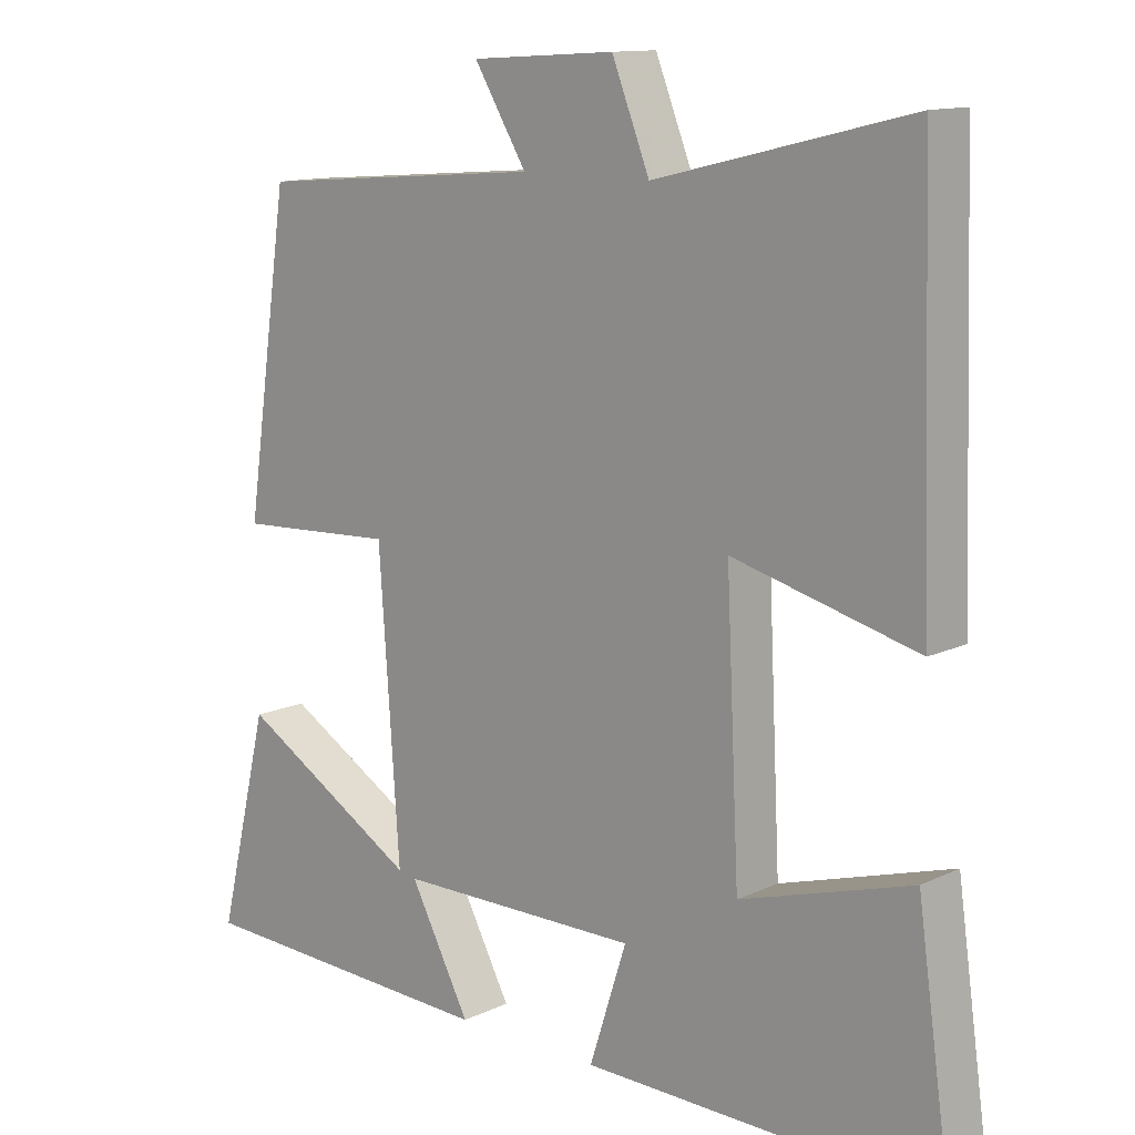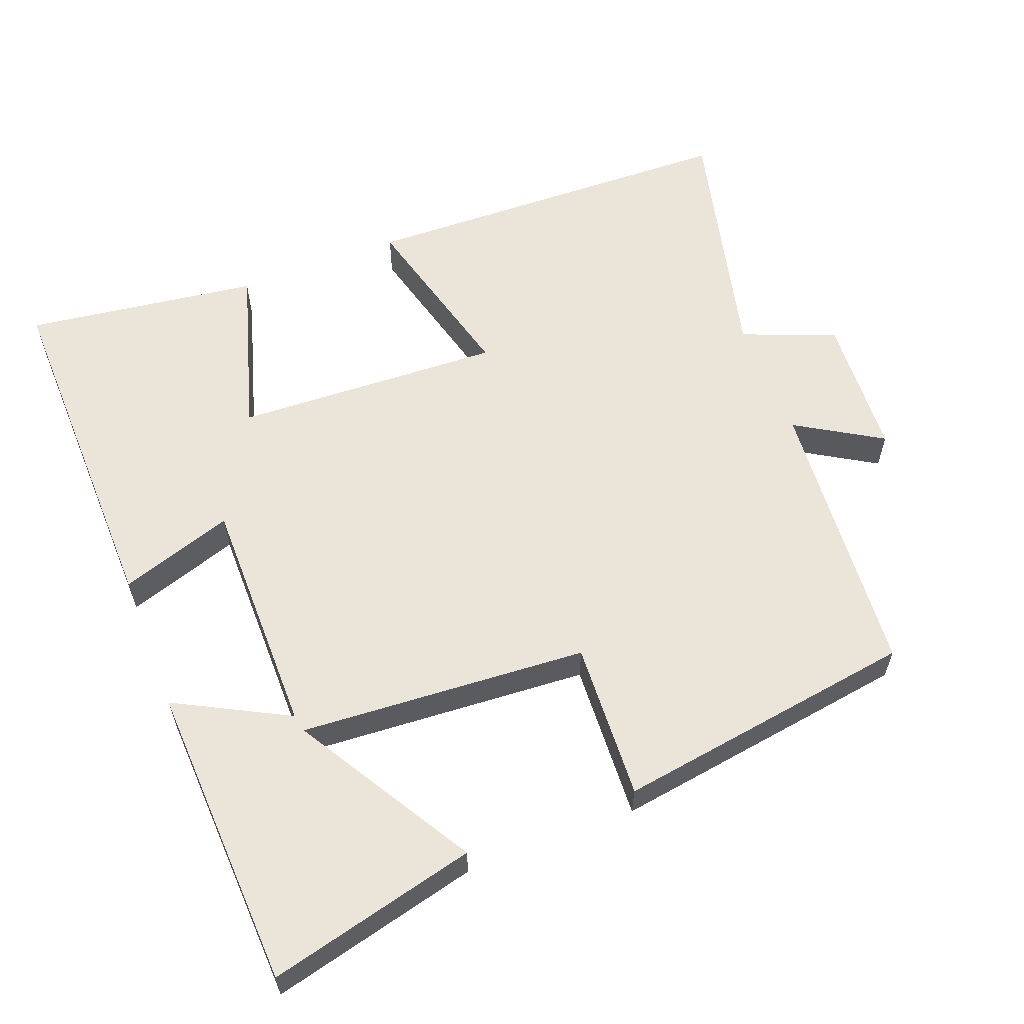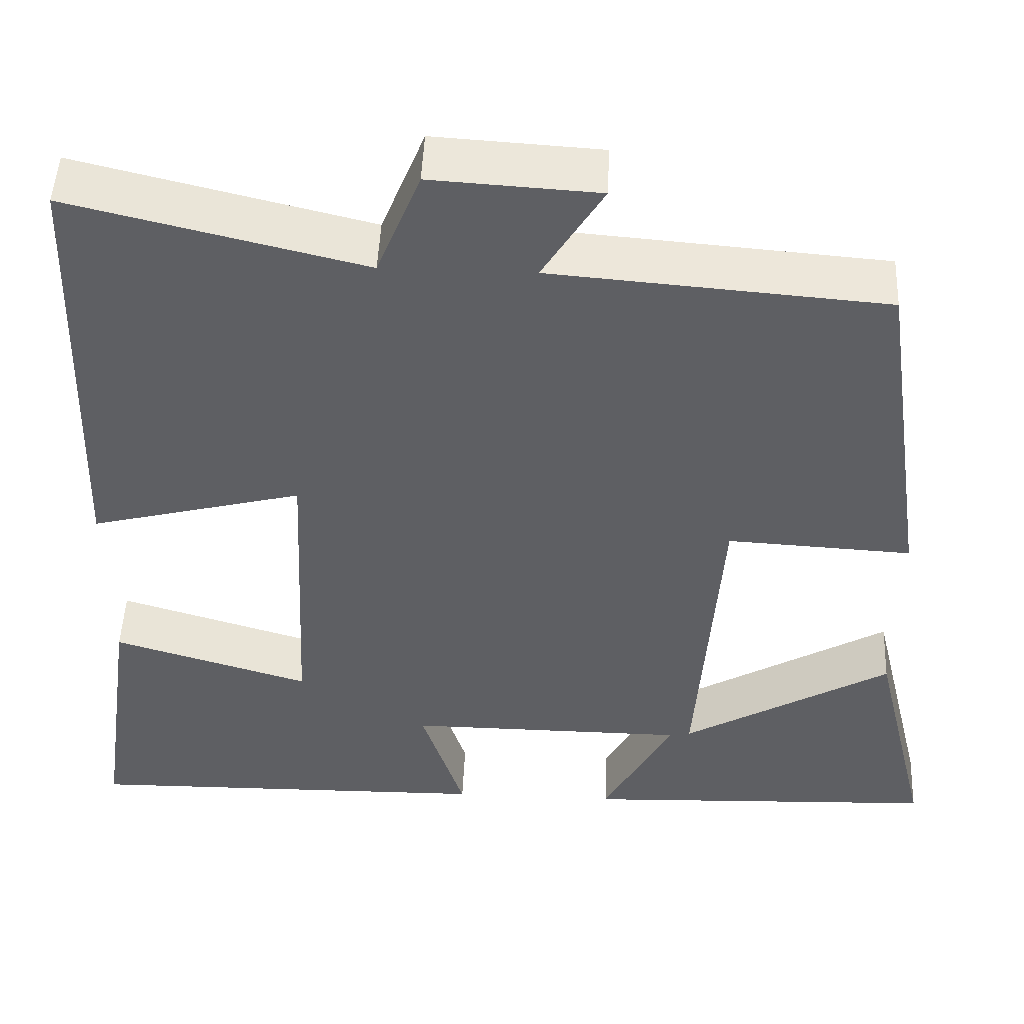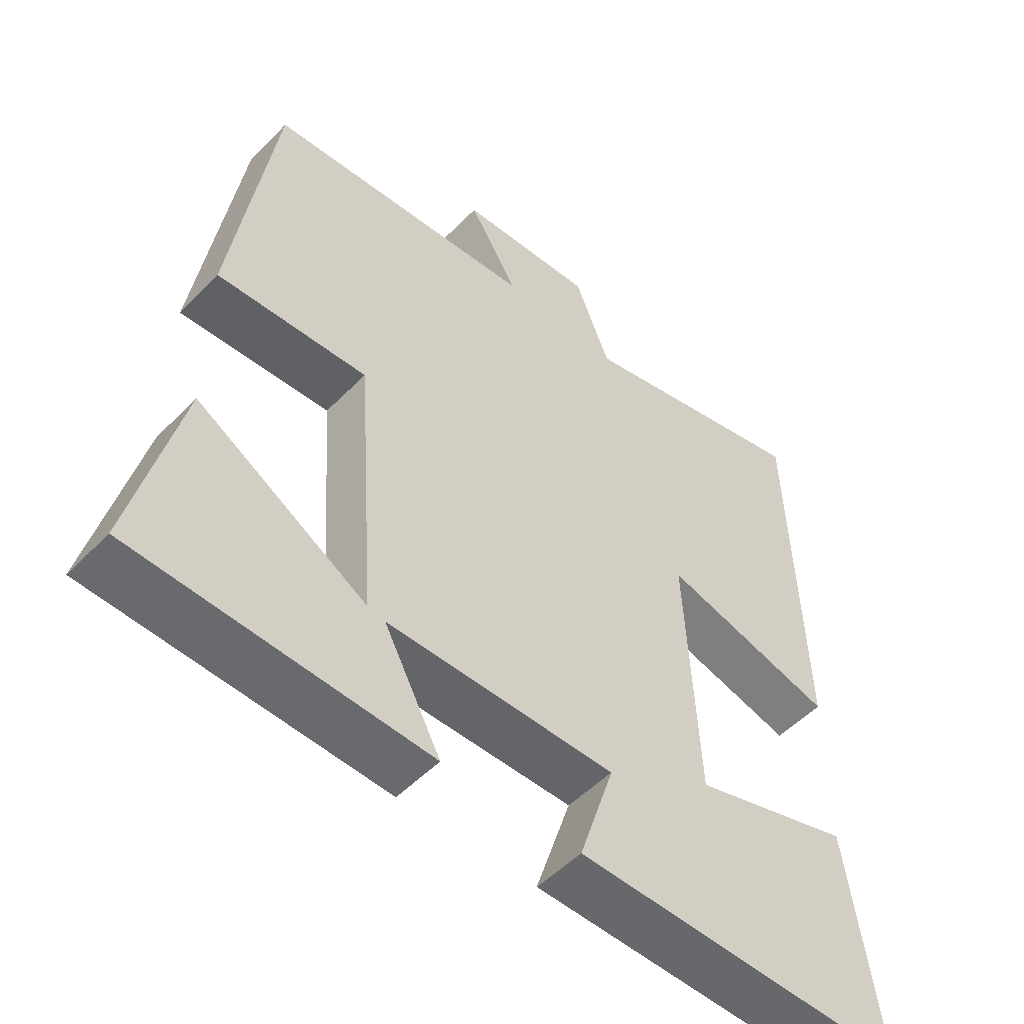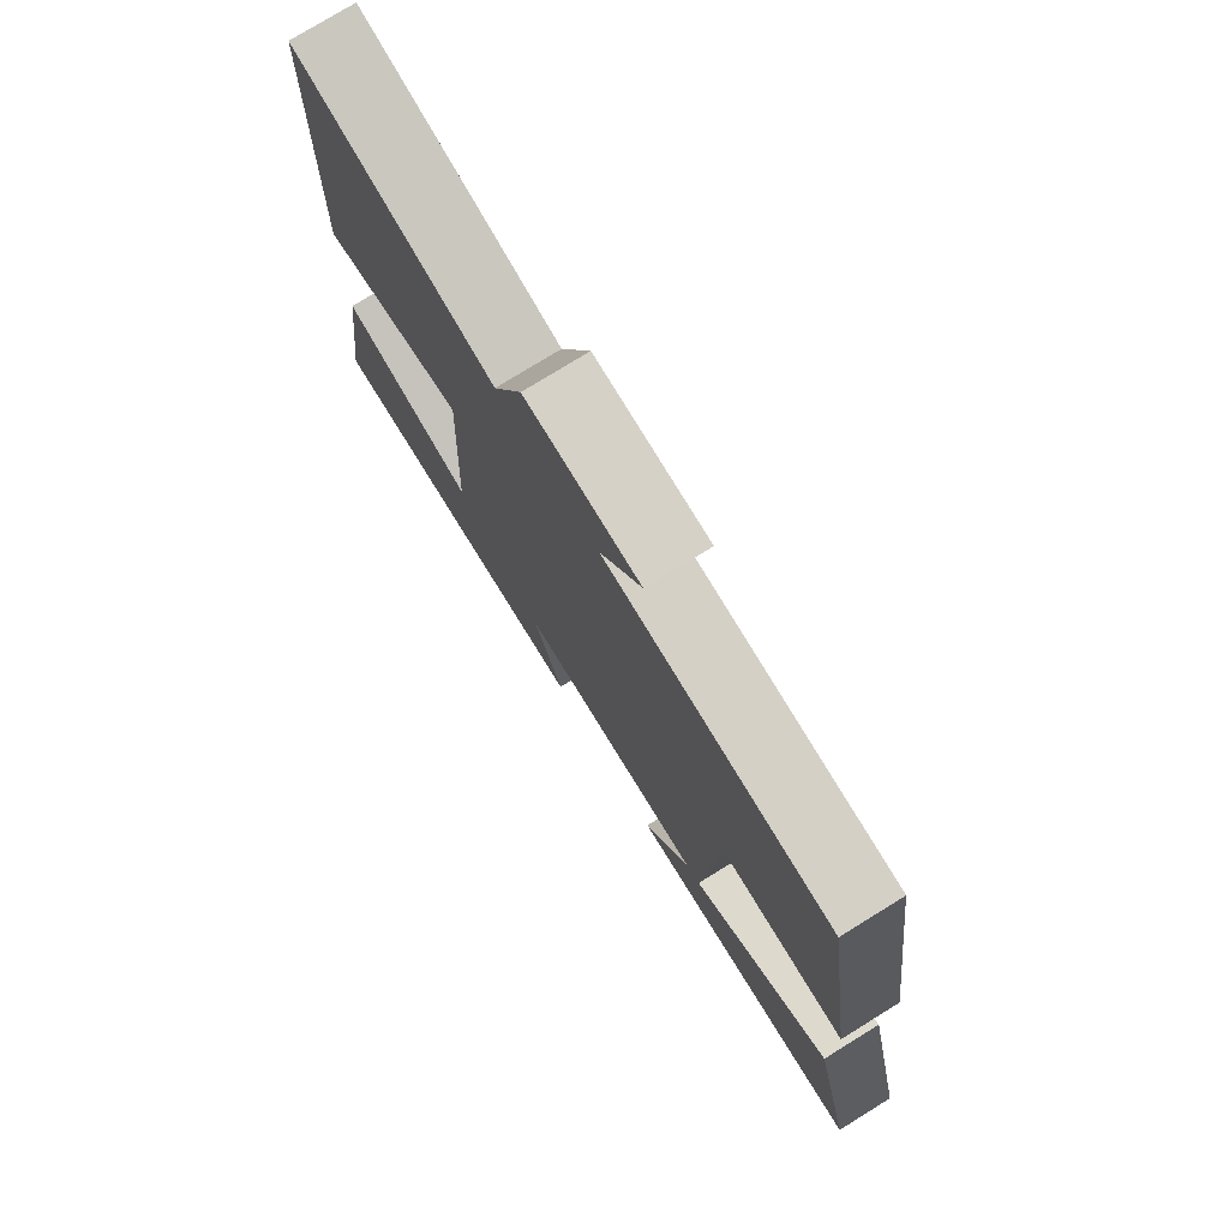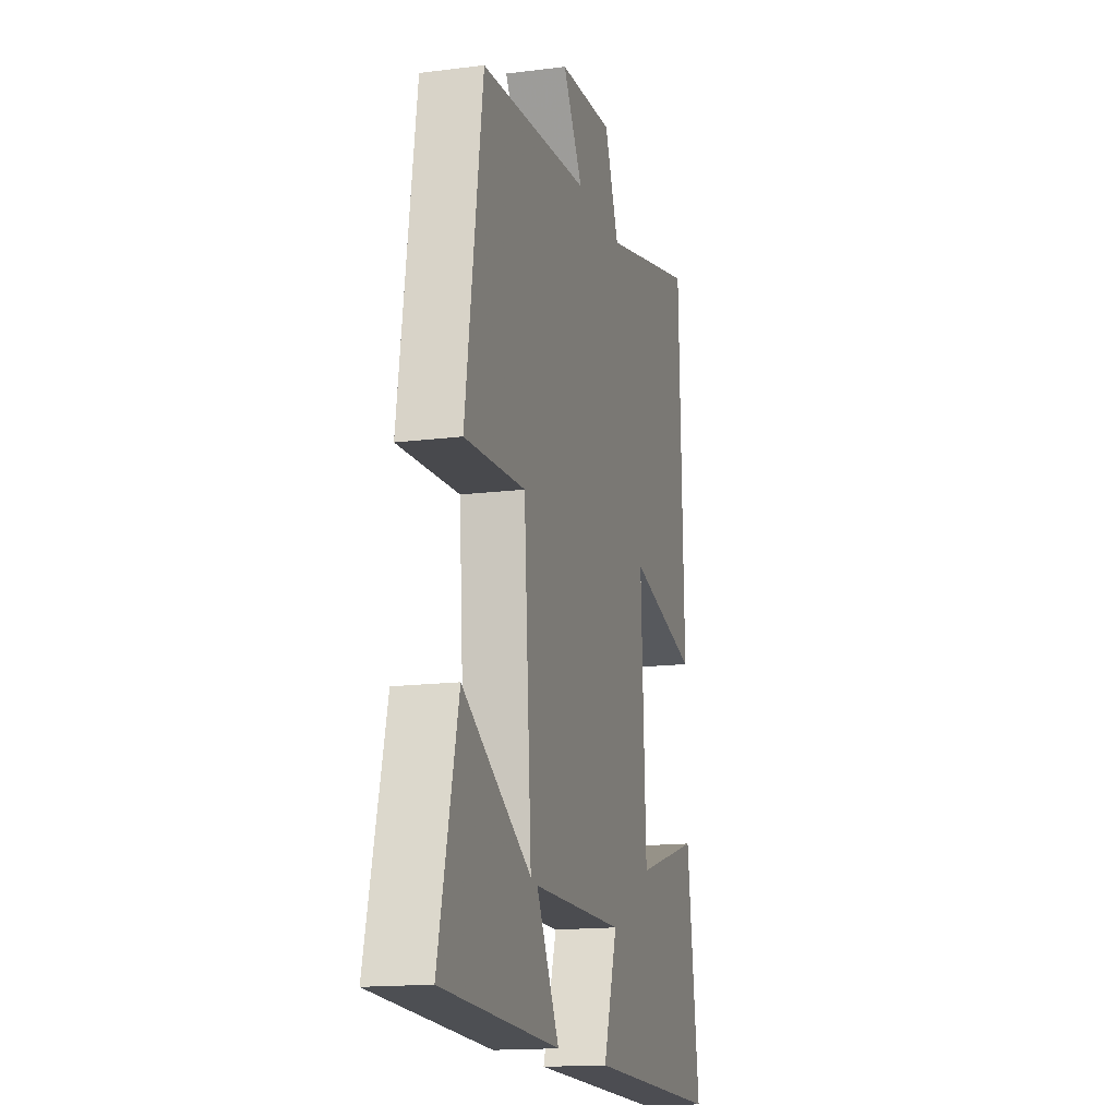
<metadata>
{"format":"obj","ext":"obj","renderer":"f3d","projection":"perspective","resolution":1024,"background":"white","views":[{"elev":12.5,"azim":42.6,"up":"+Z"},{"elev":59.4,"azim":-111.3,"up":"+Y"},{"elev":48.8,"azim":-177.5,"up":"+Z"},{"elev":-51.8,"azim":-42.4,"up":"+Z"},{"elev":77.0,"azim":-121.7,"up":"+Z"},{"elev":-15.6,"azim":-75.1,"up":"+Z"}]}
</metadata>
<code>
v -0.57 0.07 -0.483
v -0.5 0.07 -0.193
v -0.252 0.07 -0.339
v -0.28 0.07 0.061
v -0.5 0.07 0.049
v -0.439 0.07 0.468
v -0.043 0.07 0.5
v -0.115 0.07 0.618
v 0.083 0.07 0.63
v 0.135 0.07 0.5
v 0.483 0.07 0.585
v 0.5 0.07 0.054
v 0.247 0.07 0.119
v 0.265 0.07 -0.253
v 0.5 0.07 -0.182
v 0.546 0.07 -0.507
v 0.056 0.07 -0.5
v 0.107 0.07 -0.342
v -0.227 0.07 -0.344
v -0.144 0.07 -0.5
v -0.57 0 -0.483
v -0.5 0 -0.193
v -0.252 0 -0.339
v -0.28 0 0.061
v -0.5 0 0.049
v -0.439 0 0.468
v -0.043 0 0.5
v -0.115 0 0.618
v 0.083 0 0.63
v 0.135 0 0.5
v 0.483 0 0.585
v 0.5 0 0.054
v 0.247 0 0.119
v 0.265 0 -0.253
v 0.5 0 -0.182
v 0.546 0 -0.507
v 0.056 0 -0.5
v 0.107 0 -0.342
v -0.227 0 -0.344
v -0.144 0 -0.5
f 19 20 1
f 15 16 17 18
f 14 15 18
f 13 14 18 19
f 10 11 12 13
f 7 8 9 10
f 4 5 6 7
f 3 4 7 10
f 1 2 3
f 19 1 3
f 3 10 13 19
f 21 40 39
f 38 37 36 35
f 38 35 34
f 39 38 34 33
f 33 32 31 30
f 30 29 28 27
f 27 26 25 24
f 30 27 24 23
f 23 22 21
f 23 21 39
f 39 33 30 23
f 1 21 22 2
f 2 22 23 3
f 3 23 24 4
f 4 24 25 5
f 5 25 26 6
f 6 26 27 7
f 7 27 28 8
f 8 28 29 9
f 9 29 30 10
f 10 30 31 11
f 11 31 32 12
f 12 32 33 13
f 13 33 34 14
f 14 34 35 15
f 15 35 36 16
f 16 36 37 17
f 17 37 38 18
f 18 38 39 19
f 19 39 40 20
f 20 40 21 1

</code>
